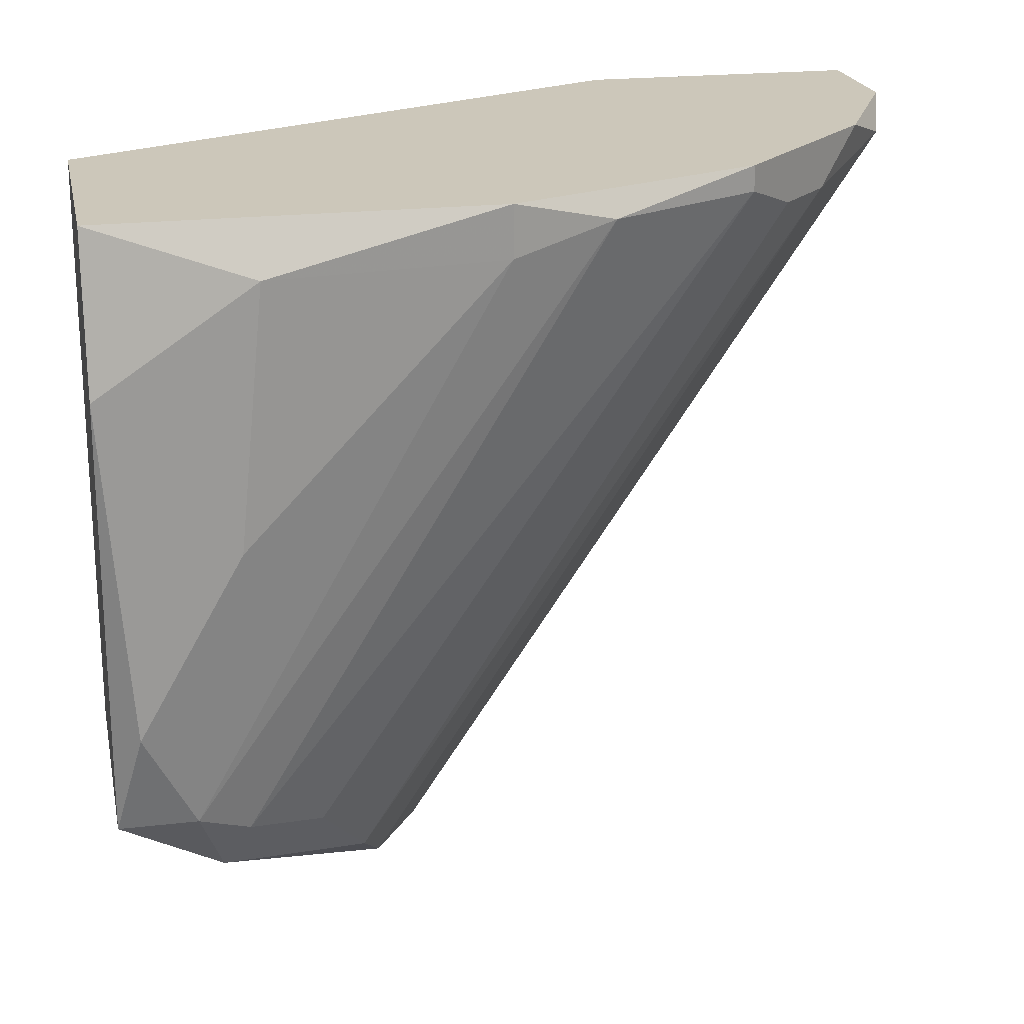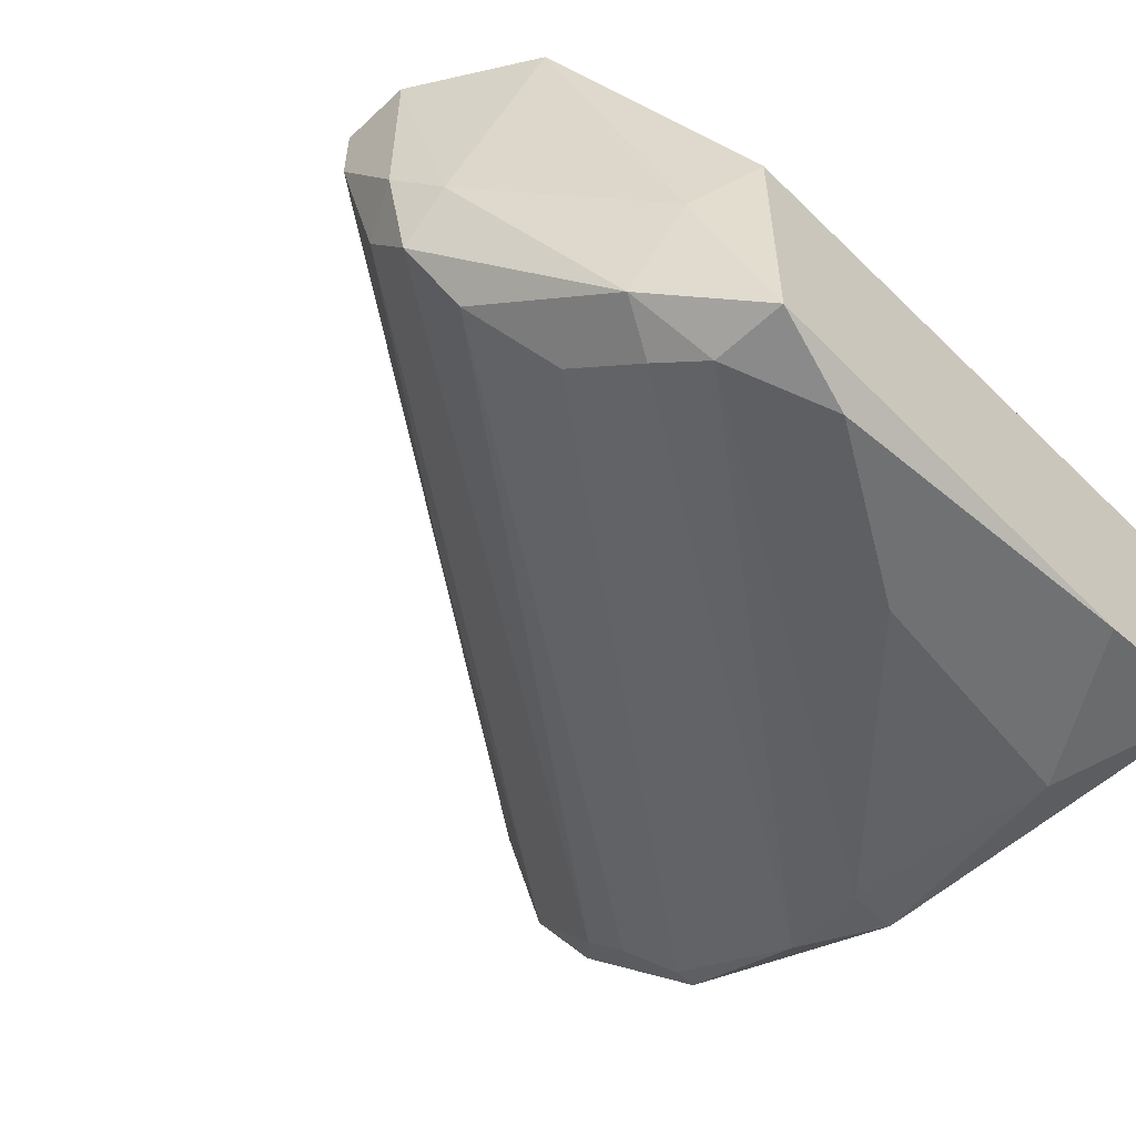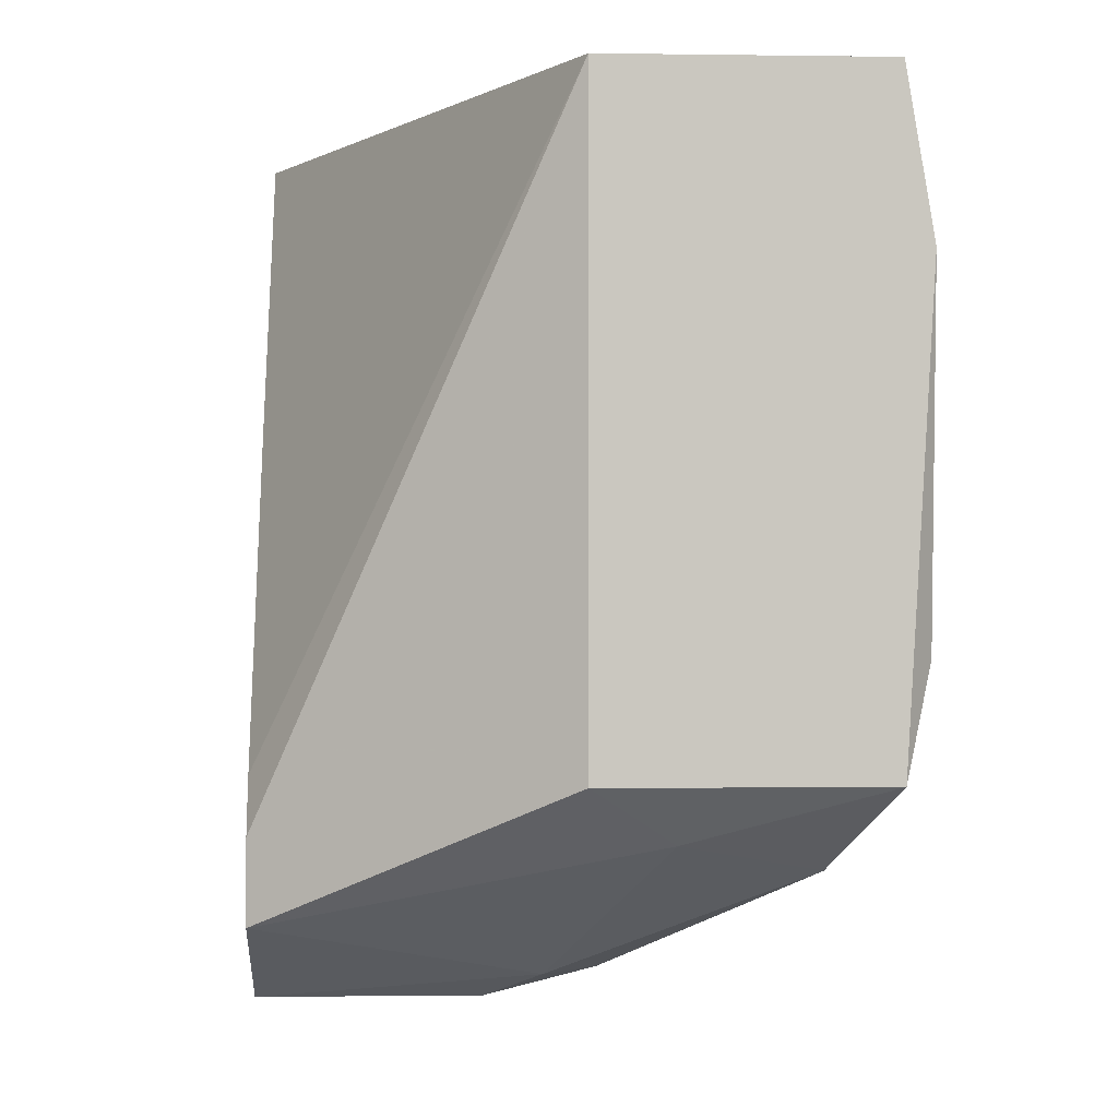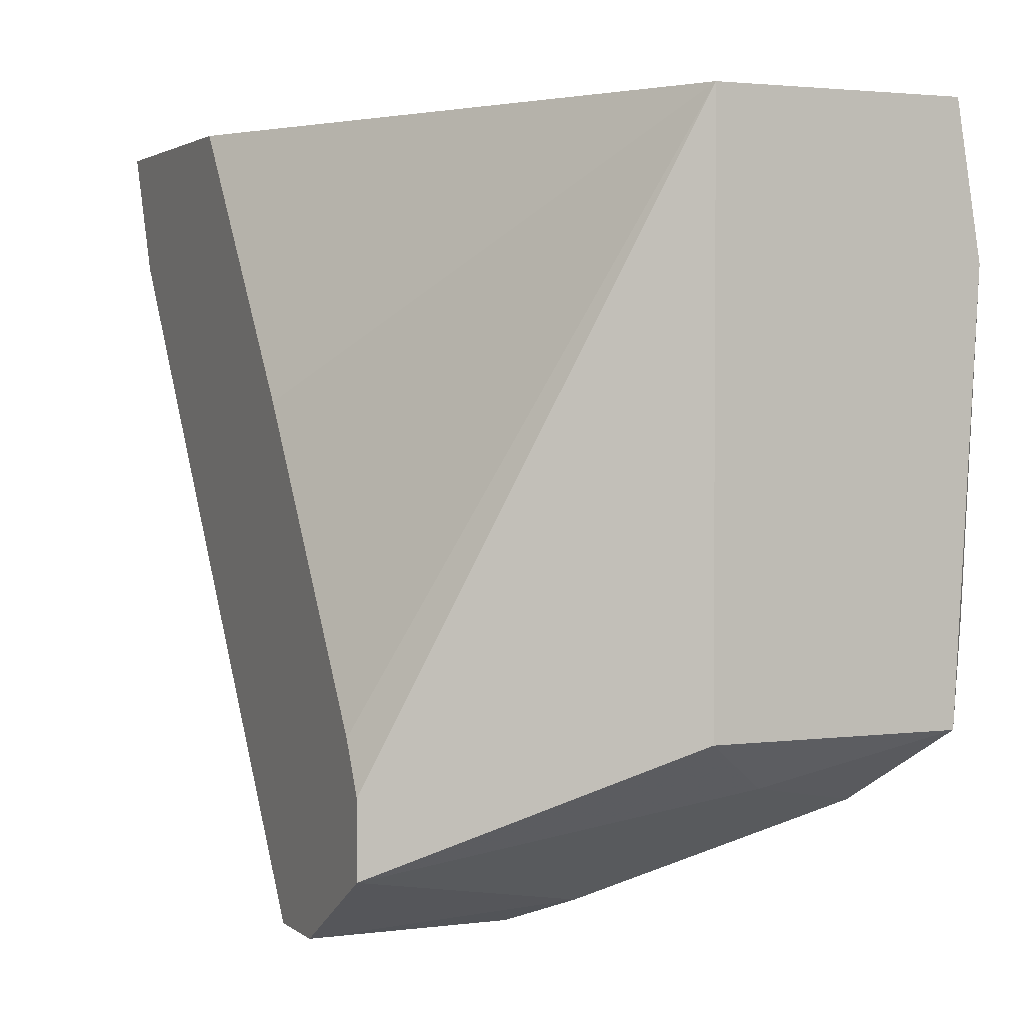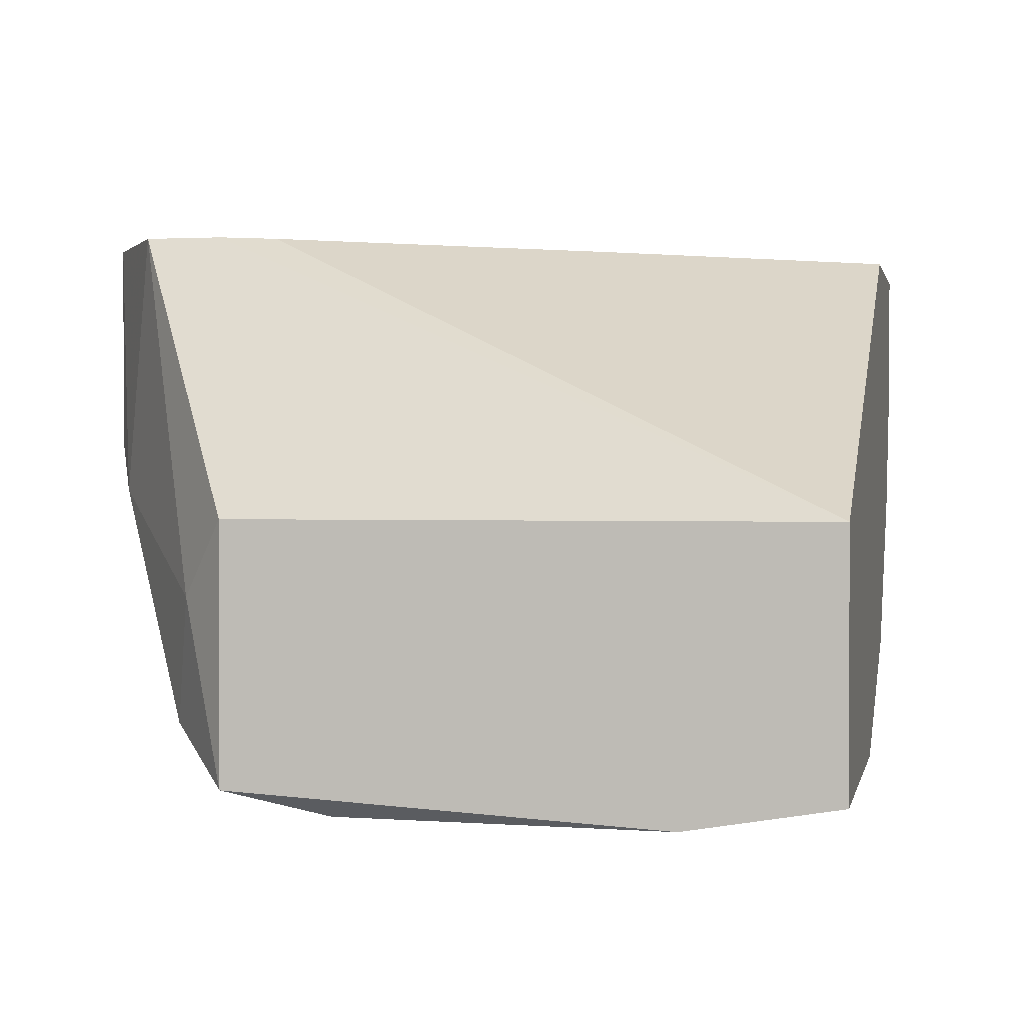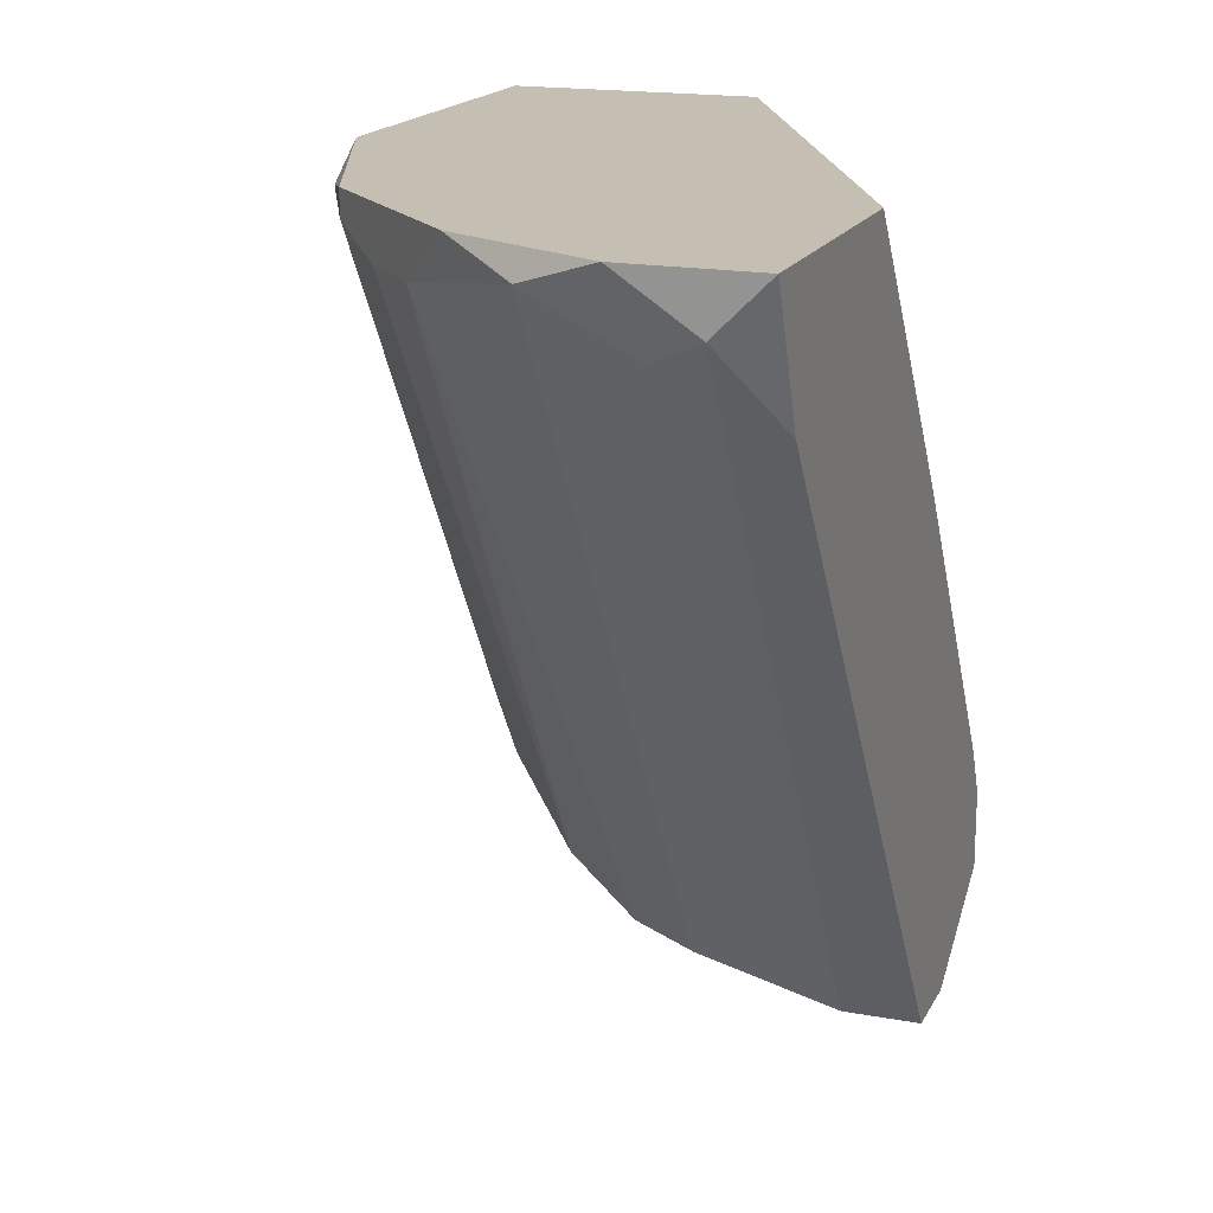
<metadata>
{"format":"obj","ext":"obj","renderer":"f3d","projection":"perspective","resolution":1024,"background":"white","views":[{"elev":21.3,"azim":-11.6,"up":"+Z"},{"elev":-55.2,"azim":-135.6,"up":"+Y"},{"elev":-1.2,"azim":-93.1,"up":"+Z"},{"elev":2.4,"azim":-114.4,"up":"+Z"},{"elev":1.0,"azim":-78.3,"up":"+Y"},{"elev":17.6,"azim":109.9,"up":"+Z"}]}
</metadata>
<code>
v -0.007534 -0.02291 -0.02635
v -0.008412 -0.01677 -0.0281
v -0.0014 -0.01765 -0.03073
v 0.002983 -0.004505 -0.01584
v 0.002983 -0.02291 -0.007948
v 0.002983 -0.02291 -0.006193
v 0.00648 -0.02203 -0.007071
v 0.002105 -0.007137 -0.03336
v 0.002105 -0.004505 -0.03336
v -0.009287 -0.02378 -0.02284
v -0.01017 -0.01414 -0.02635
v -0.01017 -0.01414 -0.006193
v -0.01017 -0.02378 -0.01145
v -0.01017 -0.02291 -0.02635
v -0.01017 -0.02291 -0.006193
v -0.002275 -0.01327 -0.03248
v 0.01174 -0.0194 -0.006193
v 0.01174 -0.0194 -0.007071
v -0.003153 -0.02028 -0.0281
v 0.01963 -0.004505 -0.006193
v 0.01963 -0.006258 -0.007948
v 0.01963 -0.008889 -0.006193
v 0.01875 -0.01152 -0.007071
v 0.01875 -0.008013 -0.008823
v 0.017 -0.01414 -0.006193
v 0.00123 -0.01239 -0.03248
v -0.004028 -0.004505 -0.02635
v 0.01788 -0.004505 -0.01058
v -0.004906 -0.004505 -0.03073
v -0.004906 -0.004505 -0.0281
v -0.004906 -0.02378 -0.007948
v -0.000523 -0.004505 -0.03336
v -0.000523 -0.01152 -0.03336
v -0.000523 -0.01502 -0.03248
v 0.009986 -0.004505 -0.006193
v -0.005781 -0.02203 -0.02722
v -0.005781 -0.02378 -0.01671
v -0.006659 -0.02115 -0.02898
v 0.01525 -0.0159 -0.007948
v 0.01349 -0.01765 -0.007948
v 0.009111 -0.01064 -0.02196
f 23 21 22
f 20 12 17
f 20 32 30
f 17 12 15
f 12 14 15
f 12 20 35
f 20 30 35
f 14 12 11
f 12 30 11
f 33 32 8
f 33 8 26
f 32 20 28
f 26 23 39
f 30 32 29
f 11 30 29
f 17 15 6
f 7 17 6
f 8 32 9
f 32 28 9
f 28 8 9
f 15 14 13
f 17 7 18
f 7 36 18
f 39 17 18
f 12 35 4
f 35 30 4
f 3 36 38
f 6 15 31
f 13 37 31
f 15 13 31
f 37 13 10
f 13 14 10
f 36 3 19
f 18 36 19
f 33 26 34
f 39 3 34
f 26 39 34
f 3 38 34
f 20 17 25
f 17 39 25
f 39 23 25
f 36 7 1
f 14 38 1
f 38 36 1
f 37 10 1
f 10 14 1
f 32 33 16
f 29 32 16
f 33 34 16
f 34 38 16
f 14 11 2
f 11 29 2
f 38 14 2
f 29 16 2
f 16 38 2
f 23 26 41
f 26 8 41
f 24 23 41
f 8 24 41
f 30 12 27
f 12 4 27
f 4 30 27
f 28 20 21
f 8 28 21
f 23 24 21
f 24 8 21
f 3 39 40
f 39 18 40
f 19 3 40
f 18 19 40
f 7 6 5
f 31 37 5
f 6 31 5
f 37 1 5
f 1 7 5
f 20 25 22
f 25 23 22
f 21 20 22

</code>
